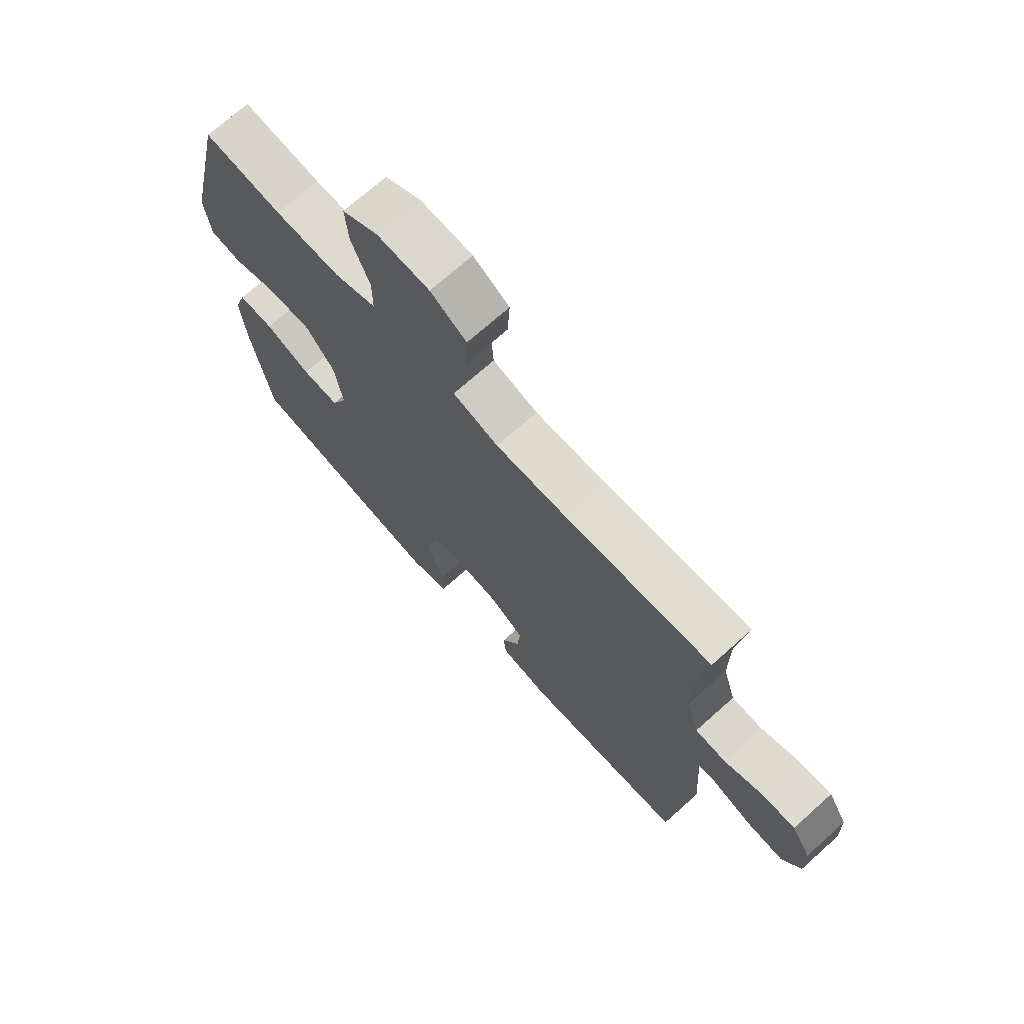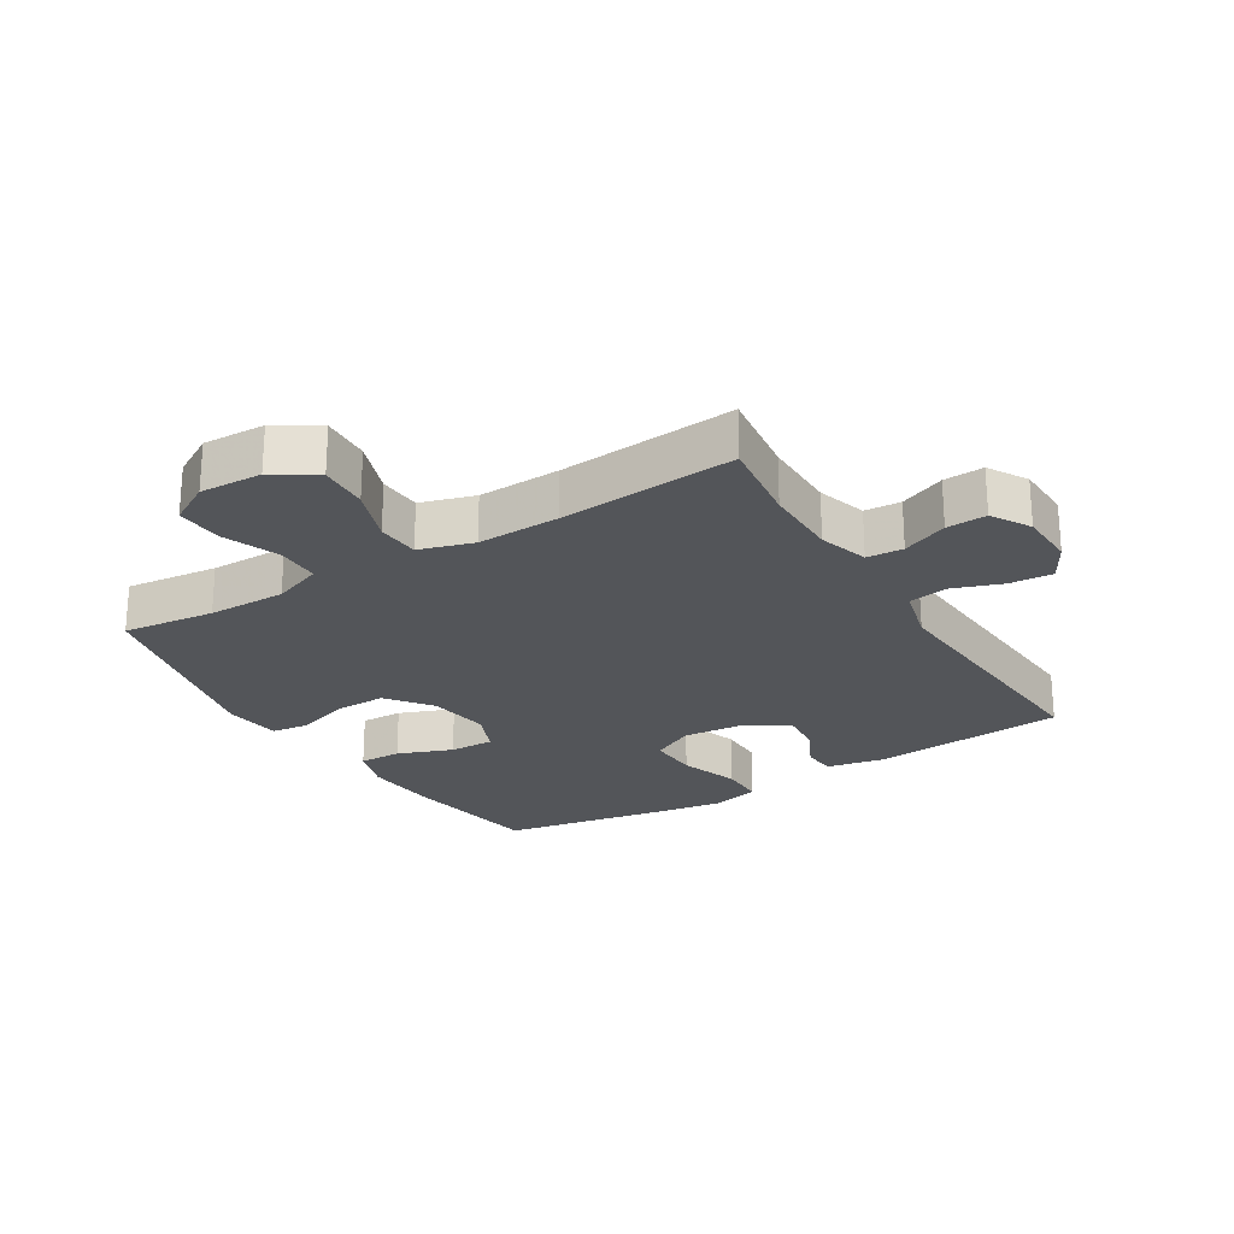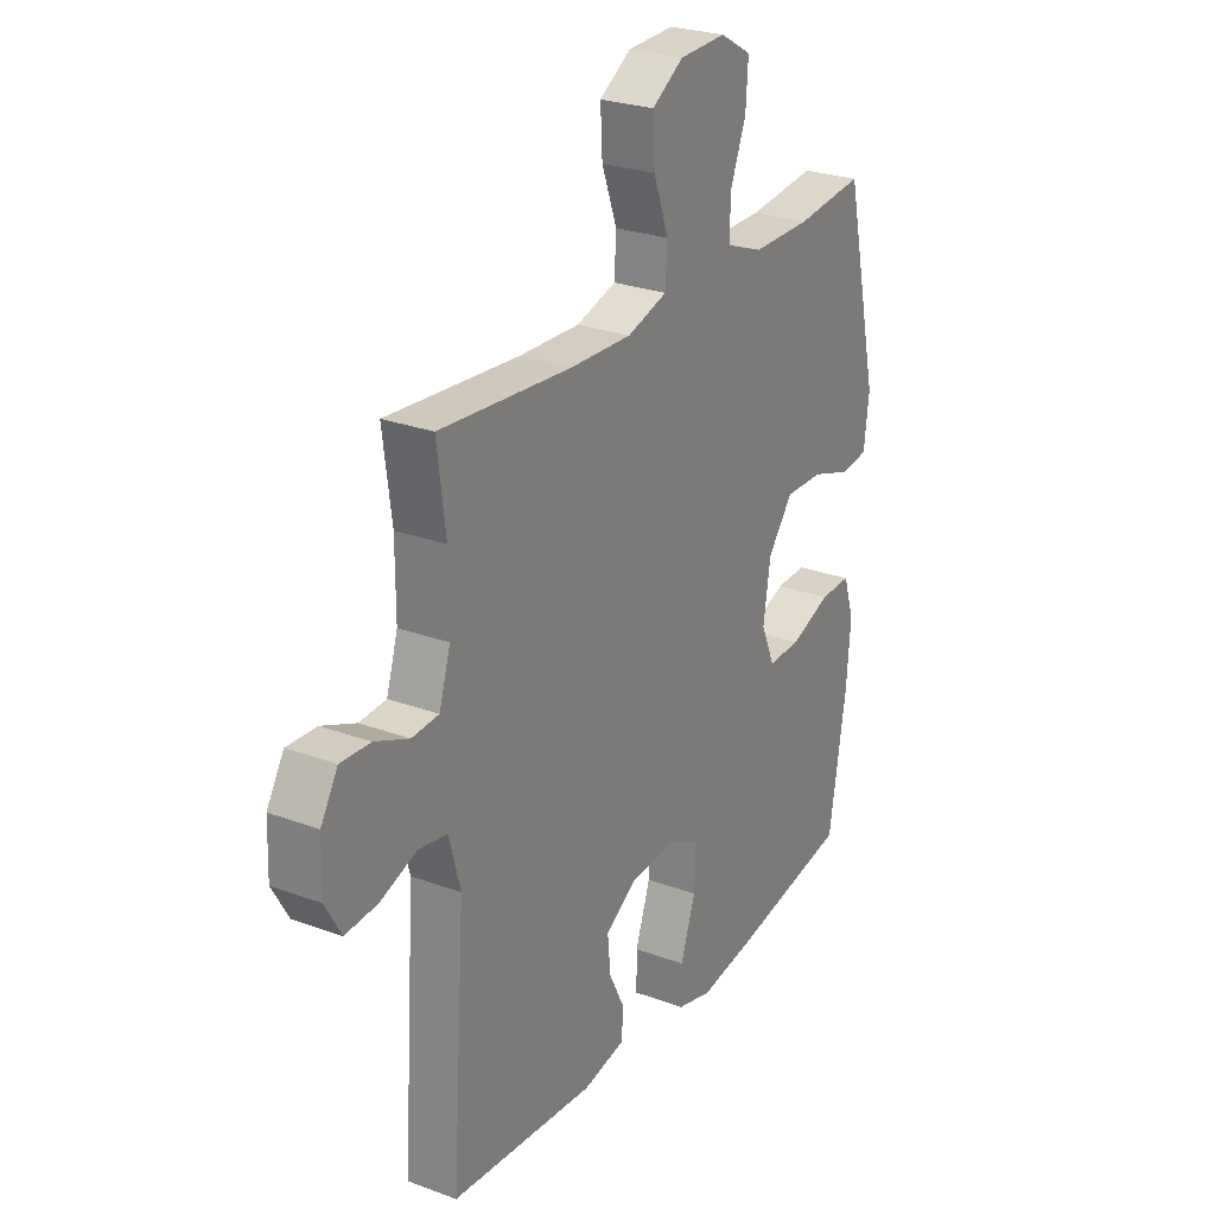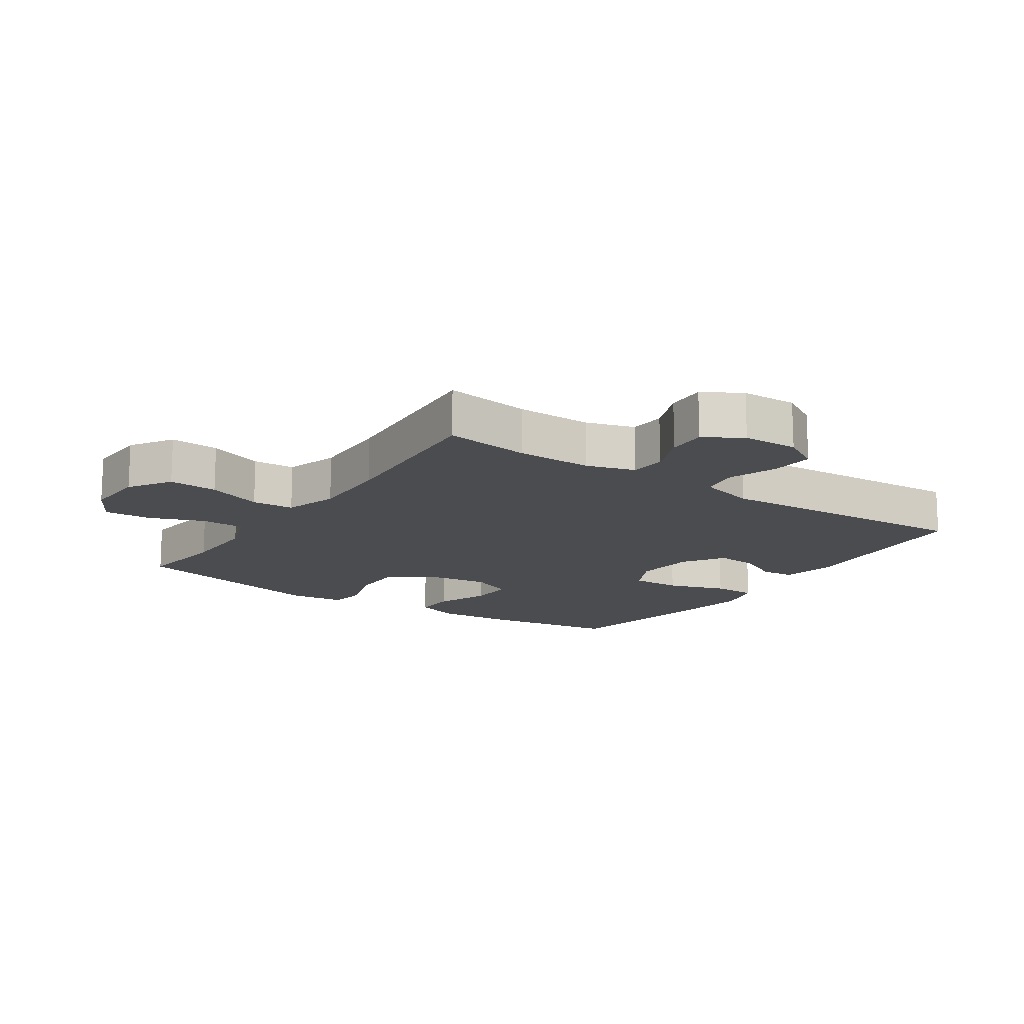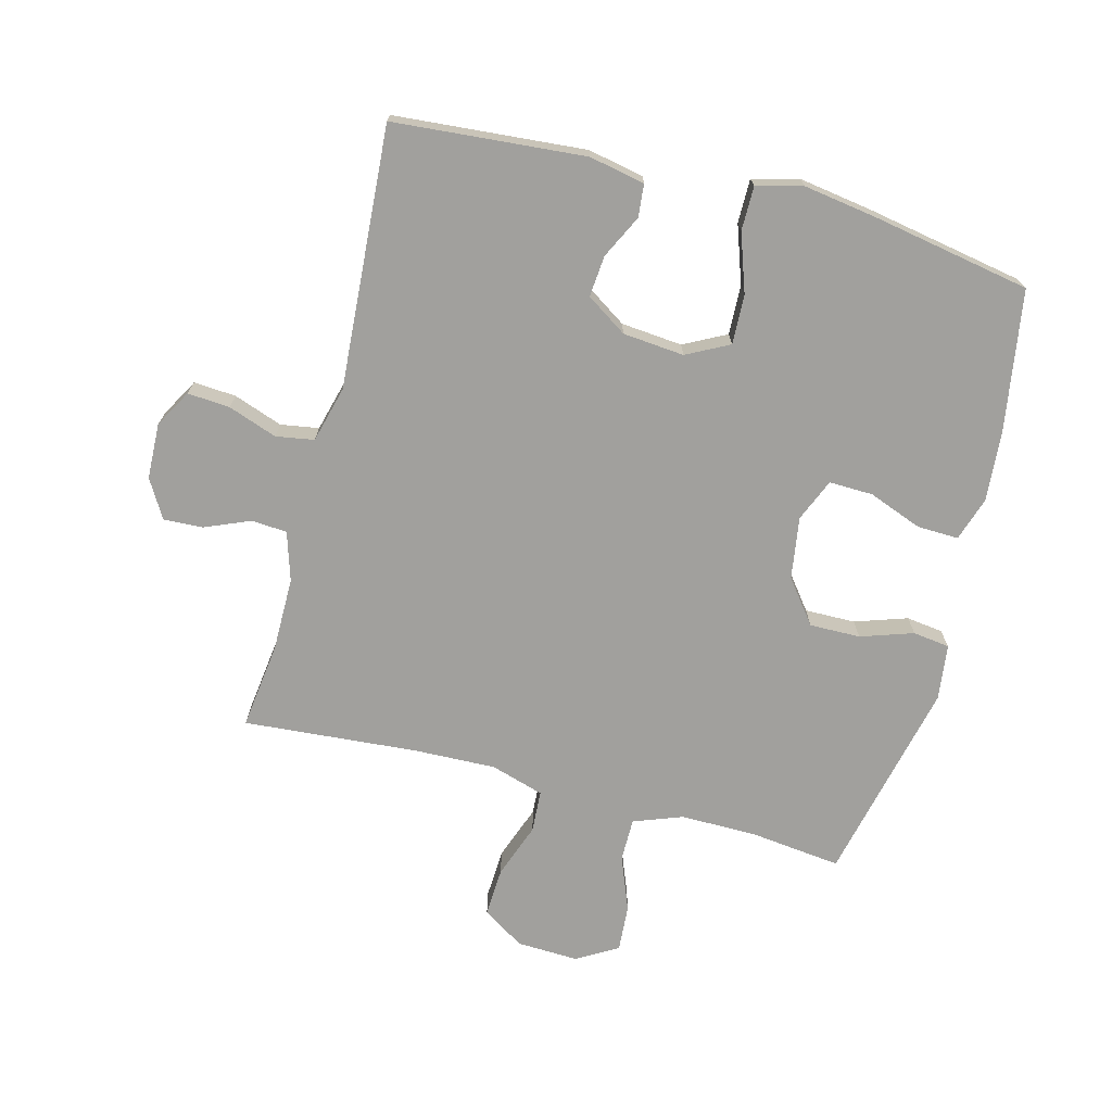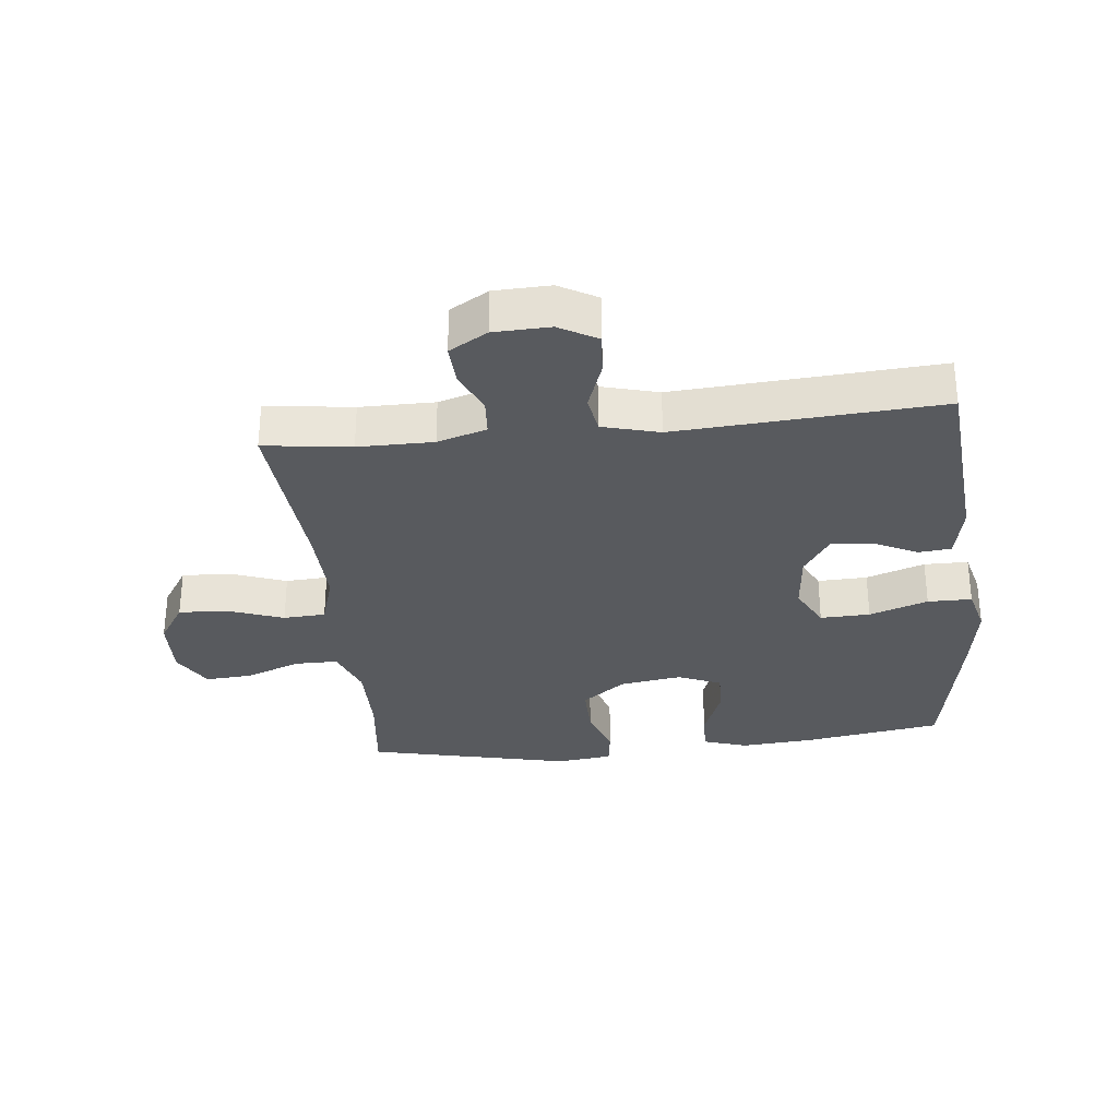
<metadata>
{"format":"obj","ext":"obj","renderer":"f3d","projection":"perspective","resolution":1024,"background":"white","views":[{"elev":71.5,"azim":48.2,"up":"+Z"},{"elev":-24.3,"azim":31.6,"up":"+Y"},{"elev":26.1,"azim":120.5,"up":"+Z"},{"elev":-15.0,"azim":55.7,"up":"+Y"},{"elev":-71.6,"azim":165.4,"up":"+Y"},{"elev":-31.1,"azim":96.1,"up":"+Y"}]}
</metadata>
<code>
v -0.5 0.07 -0.5
v -0.536 0.07 -0.276
v -0.545 0.07 -0.163
v -0.522 0.07 -0.092
v -0.456 0.07 -0.094
v -0.37 0.07 -0.127
v -0.3 0.07 -0.129
v -0.271 0.07 -0.061
v -0.286 0.07 0.038
v -0.339 0.07 0.107
v -0.42 0.07 0.106
v -0.504 0.07 0.078
v -0.563 0.07 0.086
v -0.574 0.07 0.175
v -0.5 0.07 0.5
v -0.355 0.07 0.483
v -0.232 0.07 0.482
v -0.154 0.07 0.511
v -0.154 0.07 0.58
v -0.188 0.07 0.667
v -0.193 0.07 0.742
v -0.127 0.07 0.78
v -0.029 0.07 0.776
v 0.038 0.07 0.733
v 0.034 0.07 0.655
v 0.002 0.07 0.567
v 0.006 0.07 0.5
v 0.091 0.07 0.474
v 0.221 0.07 0.478
v 0.5 0.07 0.5
v 0.482 0.07 0.362
v 0.482 0.07 0.243
v 0.506 0.07 0.165
v 0.563 0.07 0.161
v 0.635 0.07 0.191
v 0.698 0.07 0.194
v 0.734 0.07 0.133
v 0.737 0.07 0.044
v 0.703 0.07 -0.016
v 0.635 0.07 -0.011
v 0.557 0.07 0.017
v 0.496 0.07 0.007
v 0.472 0.07 -0.083
v 0.5 0.07 -0.5
v 0.194 0.07 -0.525
v 0.105 0.07 -0.507
v 0.1 0.07 -0.455
v 0.134 0.07 -0.386
v 0.14 0.07 -0.32
v 0.075 0.07 -0.277
v -0.023 0.07 -0.268
v -0.091 0.07 -0.303
v -0.088 0.07 -0.382
v -0.056 0.07 -0.475
v -0.056 0.07 -0.545
v -0.13 0.07 -0.564
v -0.247 0.07 -0.546
v -0.5 0 -0.5
v -0.536 0 -0.276
v -0.545 0 -0.163
v -0.522 0 -0.092
v -0.456 0 -0.094
v -0.37 0 -0.127
v -0.3 0 -0.129
v -0.271 0 -0.061
v -0.286 0 0.038
v -0.339 0 0.107
v -0.42 0 0.106
v -0.504 0 0.078
v -0.563 0 0.086
v -0.574 0 0.175
v -0.5 0 0.5
v -0.355 0 0.483
v -0.232 0 0.482
v -0.154 0 0.511
v -0.154 0 0.58
v -0.188 0 0.667
v -0.193 0 0.742
v -0.127 0 0.78
v -0.029 0 0.776
v 0.038 0 0.733
v 0.034 0 0.655
v 0.002 0 0.567
v 0.006 0 0.5
v 0.091 0 0.474
v 0.221 0 0.478
v 0.5 0 0.5
v 0.482 0 0.362
v 0.482 0 0.243
v 0.506 0 0.165
v 0.563 0 0.161
v 0.635 0 0.191
v 0.698 0 0.194
v 0.734 0 0.133
v 0.737 0 0.044
v 0.703 0 -0.016
v 0.635 0 -0.011
v 0.557 0 0.017
v 0.496 0 0.007
v 0.472 0 -0.083
v 0.5 0 -0.5
v 0.194 0 -0.525
v 0.105 0 -0.507
v 0.1 0 -0.455
v 0.134 0 -0.386
v 0.14 0 -0.32
v 0.075 0 -0.277
v -0.023 0 -0.268
v -0.091 0 -0.303
v -0.088 0 -0.382
v -0.056 0 -0.475
v -0.056 0 -0.545
v -0.13 0 -0.564
v -0.247 0 -0.546
f 4 5 6
f 3 4 6
f 2 3 6
f 1 2 6
f 57 1 6
f 56 57 6
f 55 56 6
f 54 55 6
f 53 54 6
f 52 53 6 7
f 51 52 7 8
f 50 51 8 9
f 49 50 9 10
f 46 47 48
f 45 46 48
f 44 45 48
f 43 44 48
f 42 43 48 49
f 39 40 41
f 38 39 41
f 37 38 41
f 36 37 41
f 35 36 41
f 34 35 41
f 33 34 41 42
f 42 49 10
f 33 42 10
f 32 33 10
f 29 30 31
f 32 10 11
f 31 32 11
f 29 31 11
f 28 29 11
f 24 25 26
f 23 24 26
f 22 23 26
f 21 22 26
f 20 21 26
f 19 20 26
f 18 19 26 27
f 12 13 14
f 11 12 14
f 28 11 14
f 27 28 14
f 18 27 14
f 17 18 14
f 14 15 16
f 14 16 17
f 63 62 61
f 63 61 60
f 63 60 59
f 63 59 58
f 63 58 114
f 63 114 113
f 63 113 112
f 63 112 111
f 63 111 110
f 64 63 110 109
f 65 64 109 108
f 66 65 108 107
f 67 66 107 106
f 105 104 103
f 105 103 102
f 105 102 101
f 105 101 100
f 106 105 100 99
f 98 97 96
f 98 96 95
f 98 95 94
f 98 94 93
f 98 93 92
f 98 92 91
f 99 98 91 90
f 67 106 99
f 67 99 90
f 67 90 89
f 88 87 86
f 68 67 89
f 68 89 88
f 68 88 86
f 68 86 85
f 83 82 81
f 83 81 80
f 83 80 79
f 83 79 78
f 83 78 77
f 83 77 76
f 84 83 76 75
f 71 70 69
f 71 69 68
f 71 68 85
f 71 85 84
f 71 84 75
f 71 75 74
f 73 72 71
f 74 73 71
f 1 58 59 2
f 2 59 60 3
f 3 60 61 4
f 4 61 62 5
f 5 62 63 6
f 6 63 64 7
f 7 64 65 8
f 8 65 66 9
f 9 66 67 10
f 10 67 68 11
f 11 68 69 12
f 12 69 70 13
f 13 70 71 14
f 14 71 72 15
f 15 72 73 16
f 16 73 74 17
f 17 74 75 18
f 18 75 76 19
f 19 76 77 20
f 20 77 78 21
f 21 78 79 22
f 22 79 80 23
f 23 80 81 24
f 24 81 82 25
f 25 82 83 26
f 26 83 84 27
f 27 84 85 28
f 28 85 86 29
f 29 86 87 30
f 30 87 88 31
f 31 88 89 32
f 32 89 90 33
f 33 90 91 34
f 34 91 92 35
f 35 92 93 36
f 36 93 94 37
f 37 94 95 38
f 38 95 96 39
f 39 96 97 40
f 40 97 98 41
f 41 98 99 42
f 42 99 100 43
f 43 100 101 44
f 44 101 102 45
f 45 102 103 46
f 46 103 104 47
f 47 104 105 48
f 48 105 106 49
f 49 106 107 50
f 50 107 108 51
f 51 108 109 52
f 52 109 110 53
f 53 110 111 54
f 54 111 112 55
f 55 112 113 56
f 56 113 114 57
f 57 114 58 1

</code>
